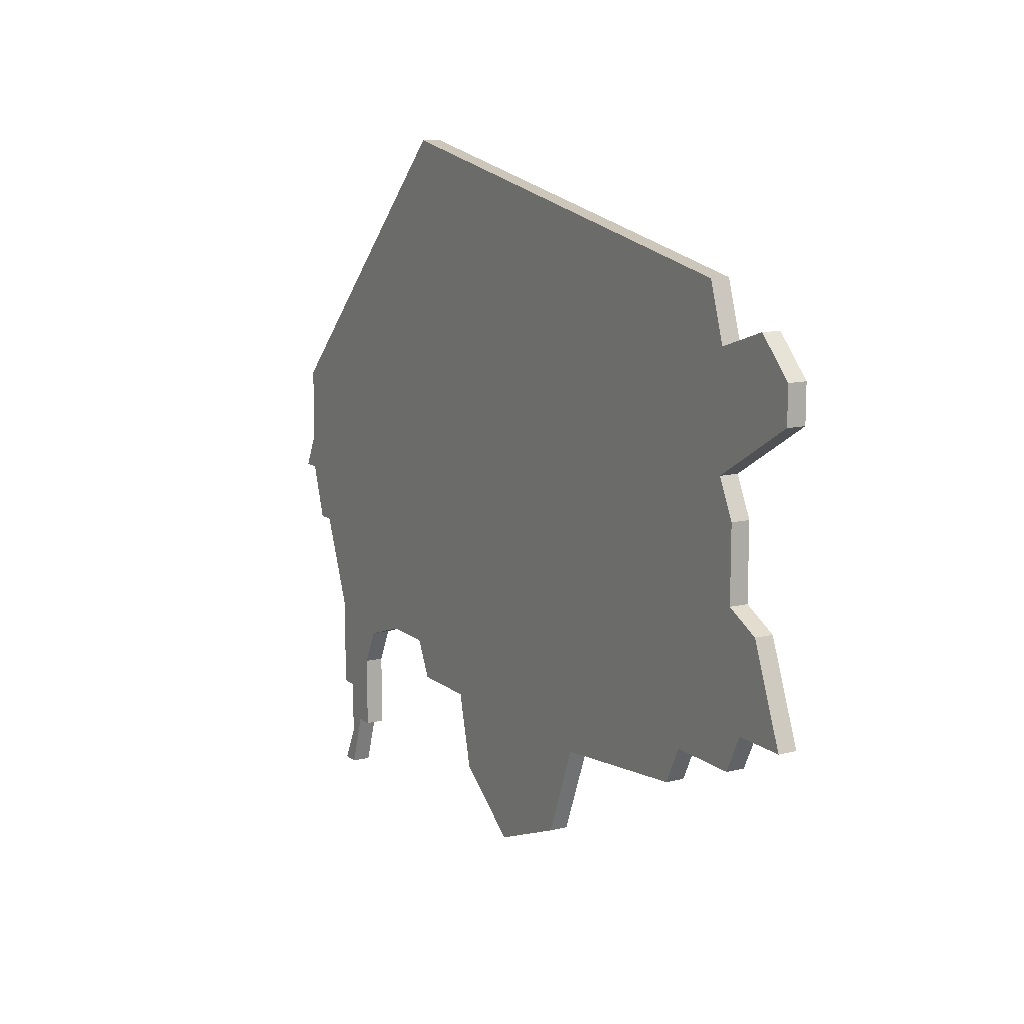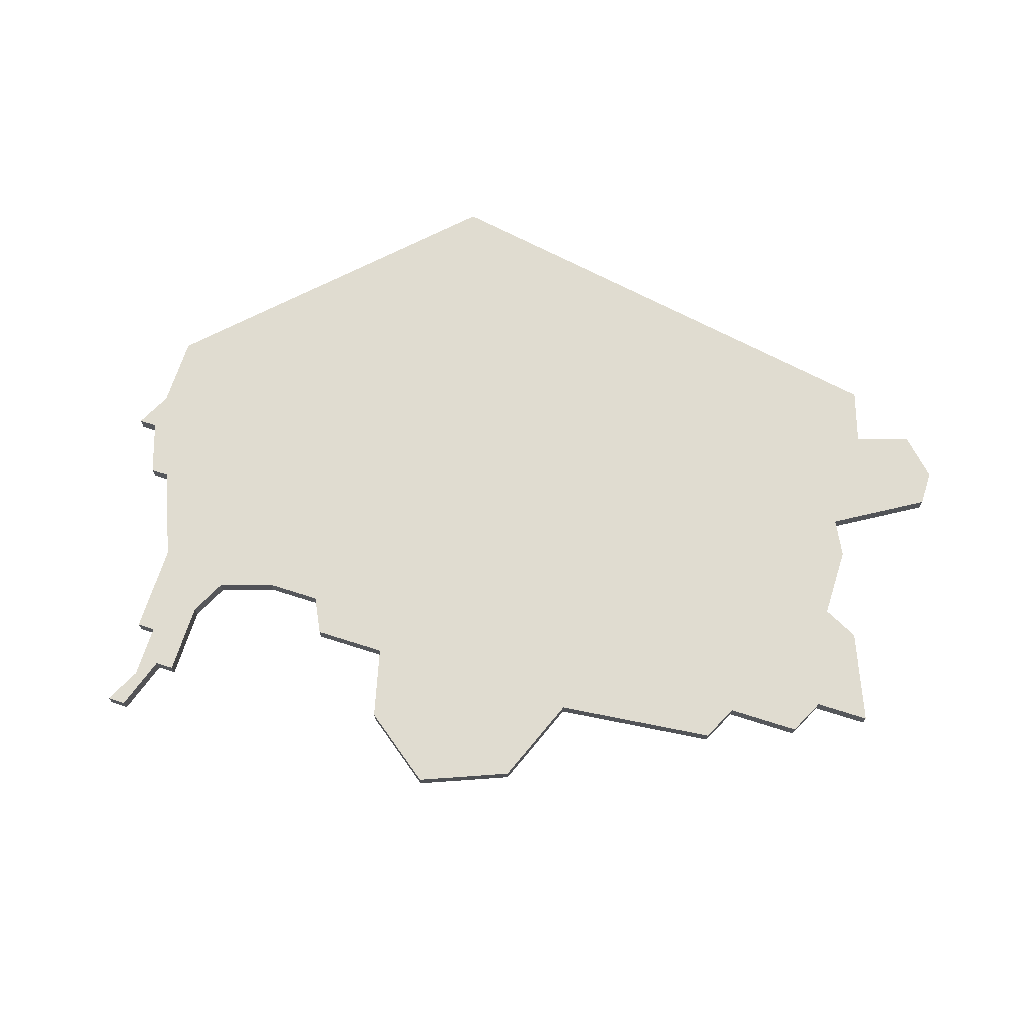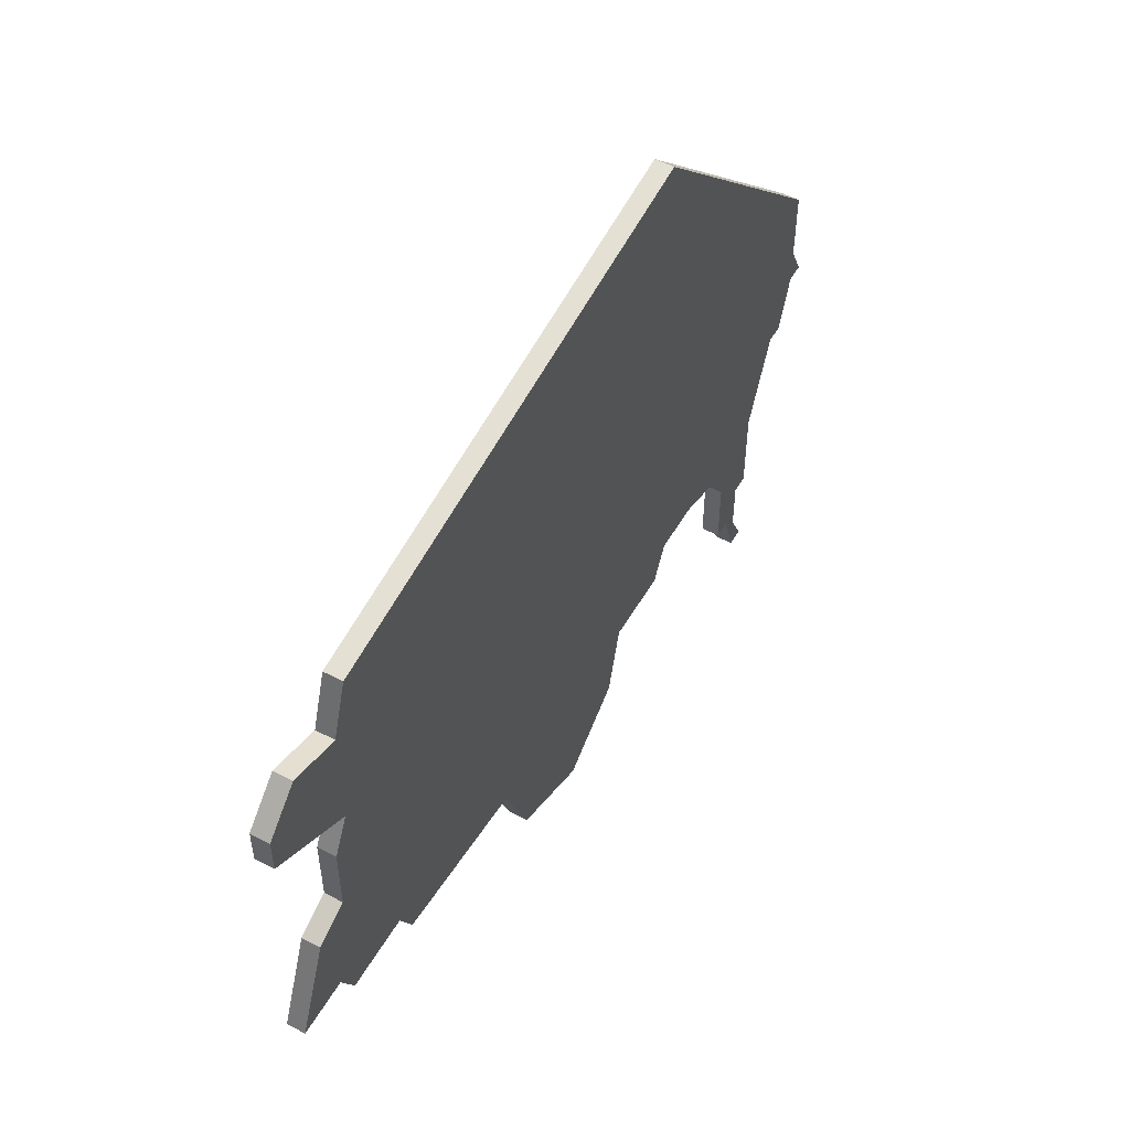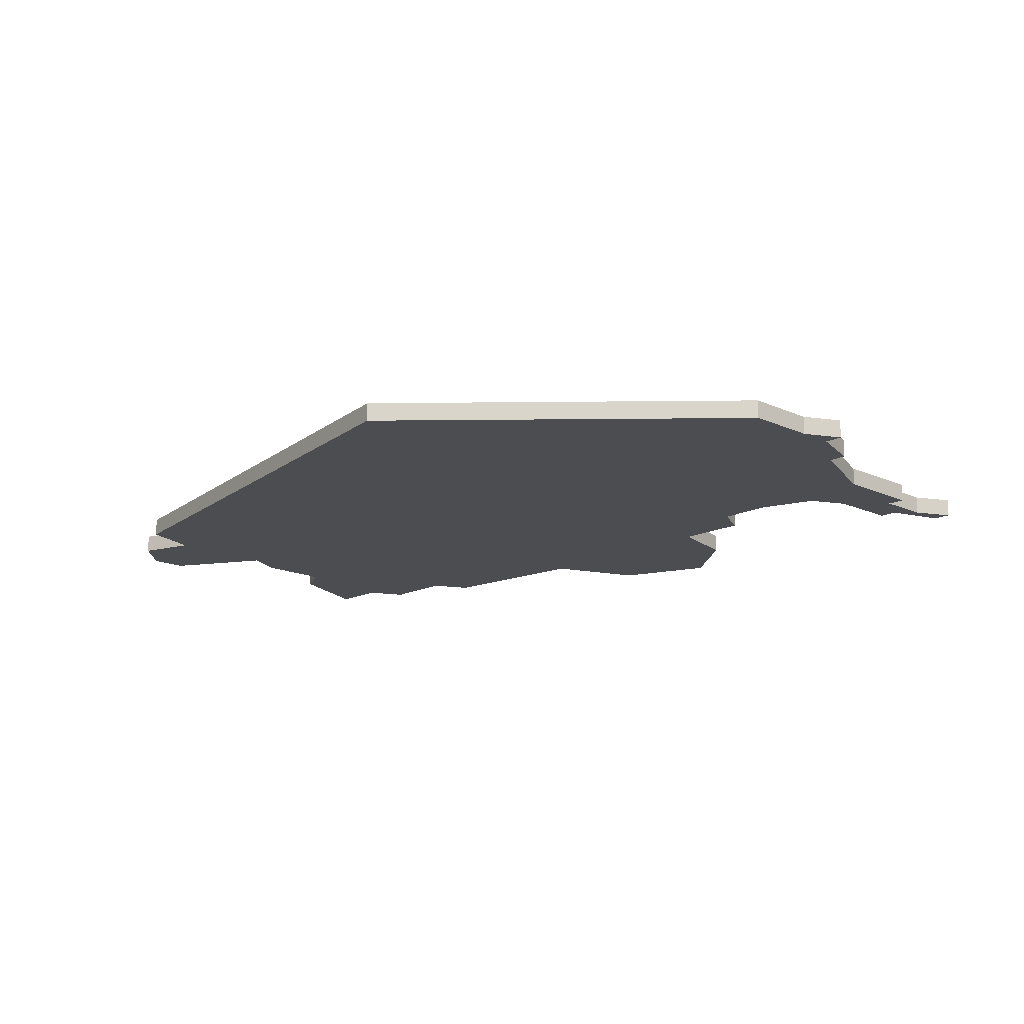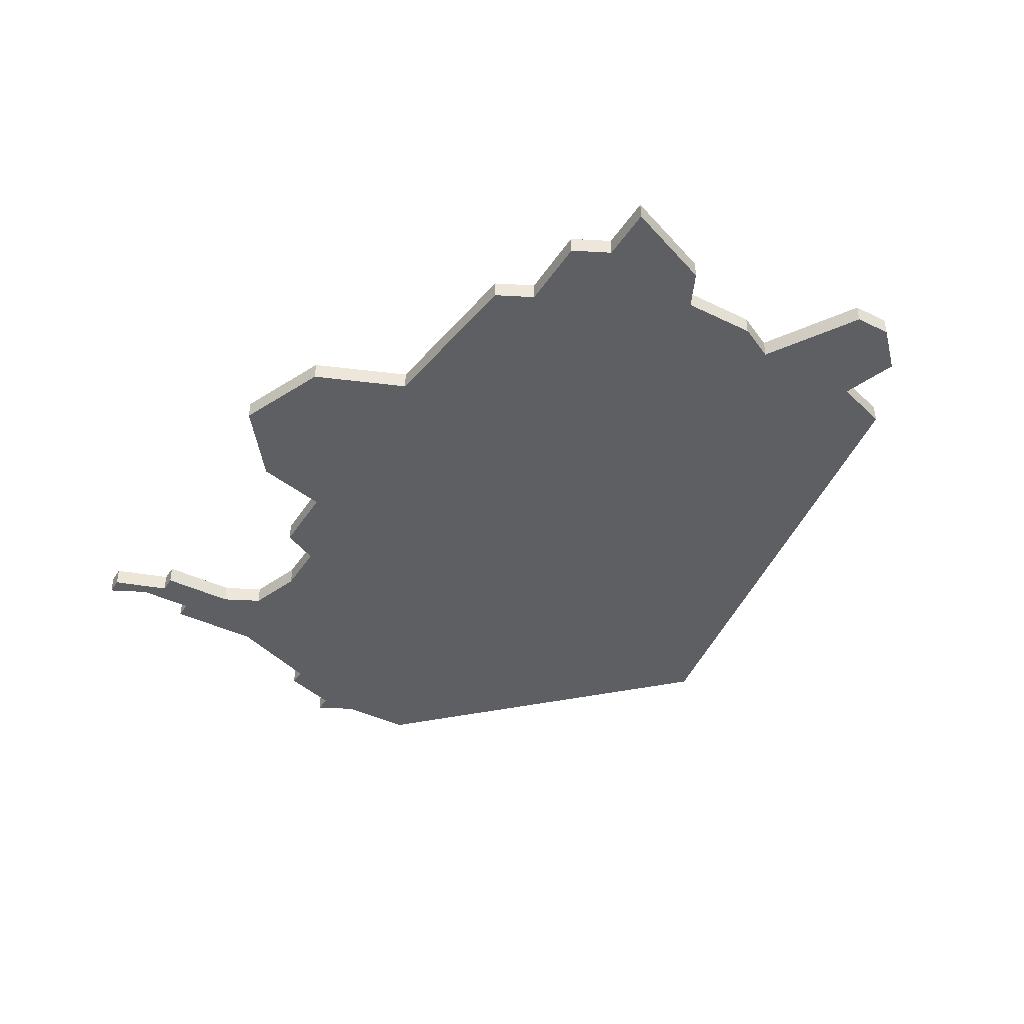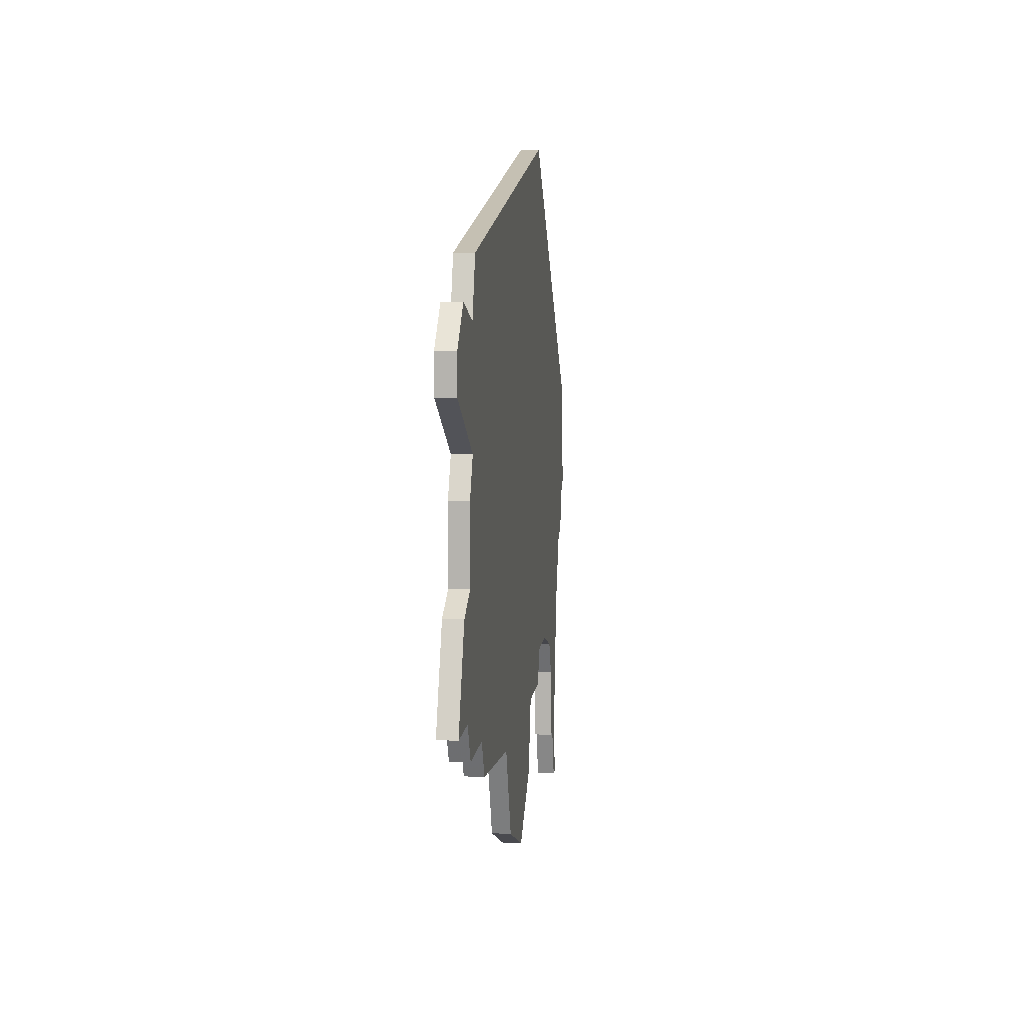
<metadata>
{"format":"obj","ext":"obj","renderer":"f3d","projection":"perspective","resolution":1024,"background":"white","views":[{"elev":12.2,"azim":60.0,"up":"+Y"},{"elev":69.6,"azim":17.7,"up":"+Z"},{"elev":53.1,"azim":119.6,"up":"+Y"},{"elev":-15.8,"azim":-133.7,"up":"+Z"},{"elev":-41.6,"azim":59.6,"up":"+Z"},{"elev":8.2,"azim":96.5,"up":"+Y"}]}
</metadata>
<code>
v 1135 -720 0
v 1135 -724 0
v 1134 -726 0
v 1135 -726 0
v 1136 -729 0
v 1137 -729 0
v 1139 -734 0
v 1139 -739 0
v 1140 -739 0
v 1140 -742 0
v 1139 -744 0
v 1140 -744 0
v 1141 -741 0
v 1142 -741 0
v 1142 -737 0
v 1143 -735 0
v 1146 -734 0
v 1149 -734 0
v 1150 -736 0
v 1154 -736 0
v 1155 -740 0
v 1159 -743 0
v 1164 -741 0
v 1166 -736 0
v 1175 -735 0
v 1176 -733 0
v 1180 -733 0
v 1181 -731 0
v 1184 -731 0
v 1182 -726 0
v 1180 -725 0
v 1180 -721 0
v 1179 -719 0
v 1184 -716 0
v 1184 -714 0
v 1182 -712 0
v 1179 -713 0
v 1178 -710 0
v 1150 -705 0
v 1135 -720 1
v 1135 -724 1
v 1134 -726 1
v 1135 -726 1
v 1136 -729 1
v 1137 -729 1
v 1139 -734 1
v 1139 -739 1
v 1140 -739 1
v 1140 -742 1
v 1139 -744 1
v 1140 -744 1
v 1141 -741 1
v 1142 -741 1
v 1142 -737 1
v 1143 -735 1
v 1146 -734 1
v 1149 -734 1
v 1150 -736 1
v 1154 -736 1
v 1155 -740 1
v 1159 -743 1
v 1164 -741 1
v 1166 -736 1
v 1175 -735 1
v 1176 -733 1
v 1180 -733 1
v 1181 -731 1
v 1184 -731 1
v 1182 -726 1
v 1180 -725 1
v 1180 -721 1
v 1179 -719 1
v 1184 -716 1
v 1184 -714 1
v 1182 -712 1
v 1179 -713 1
v 1178 -710 1
v 1150 -705 1
f 2 1 39
f 4 3 2
f 6 5 4
f 9 8 7
f 12 11 10
f 15 14 13
f 20 19 18
f 22 21 20
f 24 23 22
f 26 25 24
f 28 27 26
f 30 29 28
f 33 32 31
f 35 34 33
f 37 36 35
f 39 38 37
f 4 2 39
f 13 12 10
f 24 22 20
f 28 26 24
f 31 30 28
f 37 35 33
f 4 39 37
f 13 10 9
f 24 20 18
f 31 28 24
f 4 37 33
f 13 9 7
f 31 24 18
f 4 33 31
f 15 13 7
f 31 18 17
f 6 4 31
f 15 7 6
f 6 31 17
f 16 15 6
f 6 17 16
f 78 40 41
f 41 42 43
f 43 44 45
f 46 47 48
f 49 50 51
f 52 53 54
f 57 58 59
f 59 60 61
f 61 62 63
f 63 64 65
f 65 66 67
f 67 68 69
f 70 71 72
f 72 73 74
f 74 75 76
f 76 77 78
f 78 41 43
f 49 51 52
f 59 61 63
f 63 65 67
f 67 69 70
f 72 74 76
f 76 78 43
f 48 49 52
f 57 59 63
f 63 67 70
f 72 76 43
f 46 48 52
f 57 63 70
f 70 72 43
f 46 52 54
f 56 57 70
f 70 43 45
f 45 46 54
f 56 70 45
f 45 54 55
f 55 56 45
f 41 40 2
f 2 40 1
f 42 41 3
f 3 41 2
f 43 42 4
f 4 42 3
f 44 43 5
f 5 43 4
f 45 44 6
f 6 44 5
f 46 45 7
f 7 45 6
f 47 46 8
f 8 46 7
f 48 47 9
f 9 47 8
f 49 48 10
f 10 48 9
f 50 49 11
f 11 49 10
f 51 50 12
f 12 50 11
f 52 51 13
f 13 51 12
f 53 52 14
f 14 52 13
f 54 53 15
f 15 53 14
f 55 54 16
f 16 54 15
f 56 55 17
f 17 55 16
f 57 56 18
f 18 56 17
f 58 57 19
f 19 57 18
f 59 58 20
f 20 58 19
f 60 59 21
f 21 59 20
f 61 60 22
f 22 60 21
f 62 61 23
f 23 61 22
f 63 62 24
f 24 62 23
f 64 63 25
f 25 63 24
f 65 64 26
f 26 64 25
f 66 65 27
f 27 65 26
f 67 66 28
f 28 66 27
f 68 67 29
f 29 67 28
f 69 68 30
f 30 68 29
f 70 69 31
f 31 69 30
f 71 70 32
f 32 70 31
f 72 71 33
f 33 71 32
f 73 72 34
f 34 72 33
f 74 73 35
f 35 73 34
f 75 74 36
f 36 74 35
f 76 75 37
f 37 75 36
f 77 76 38
f 38 76 37
f 40 78 1
f 1 78 39
f 78 77 39
f 39 77 38

</code>
